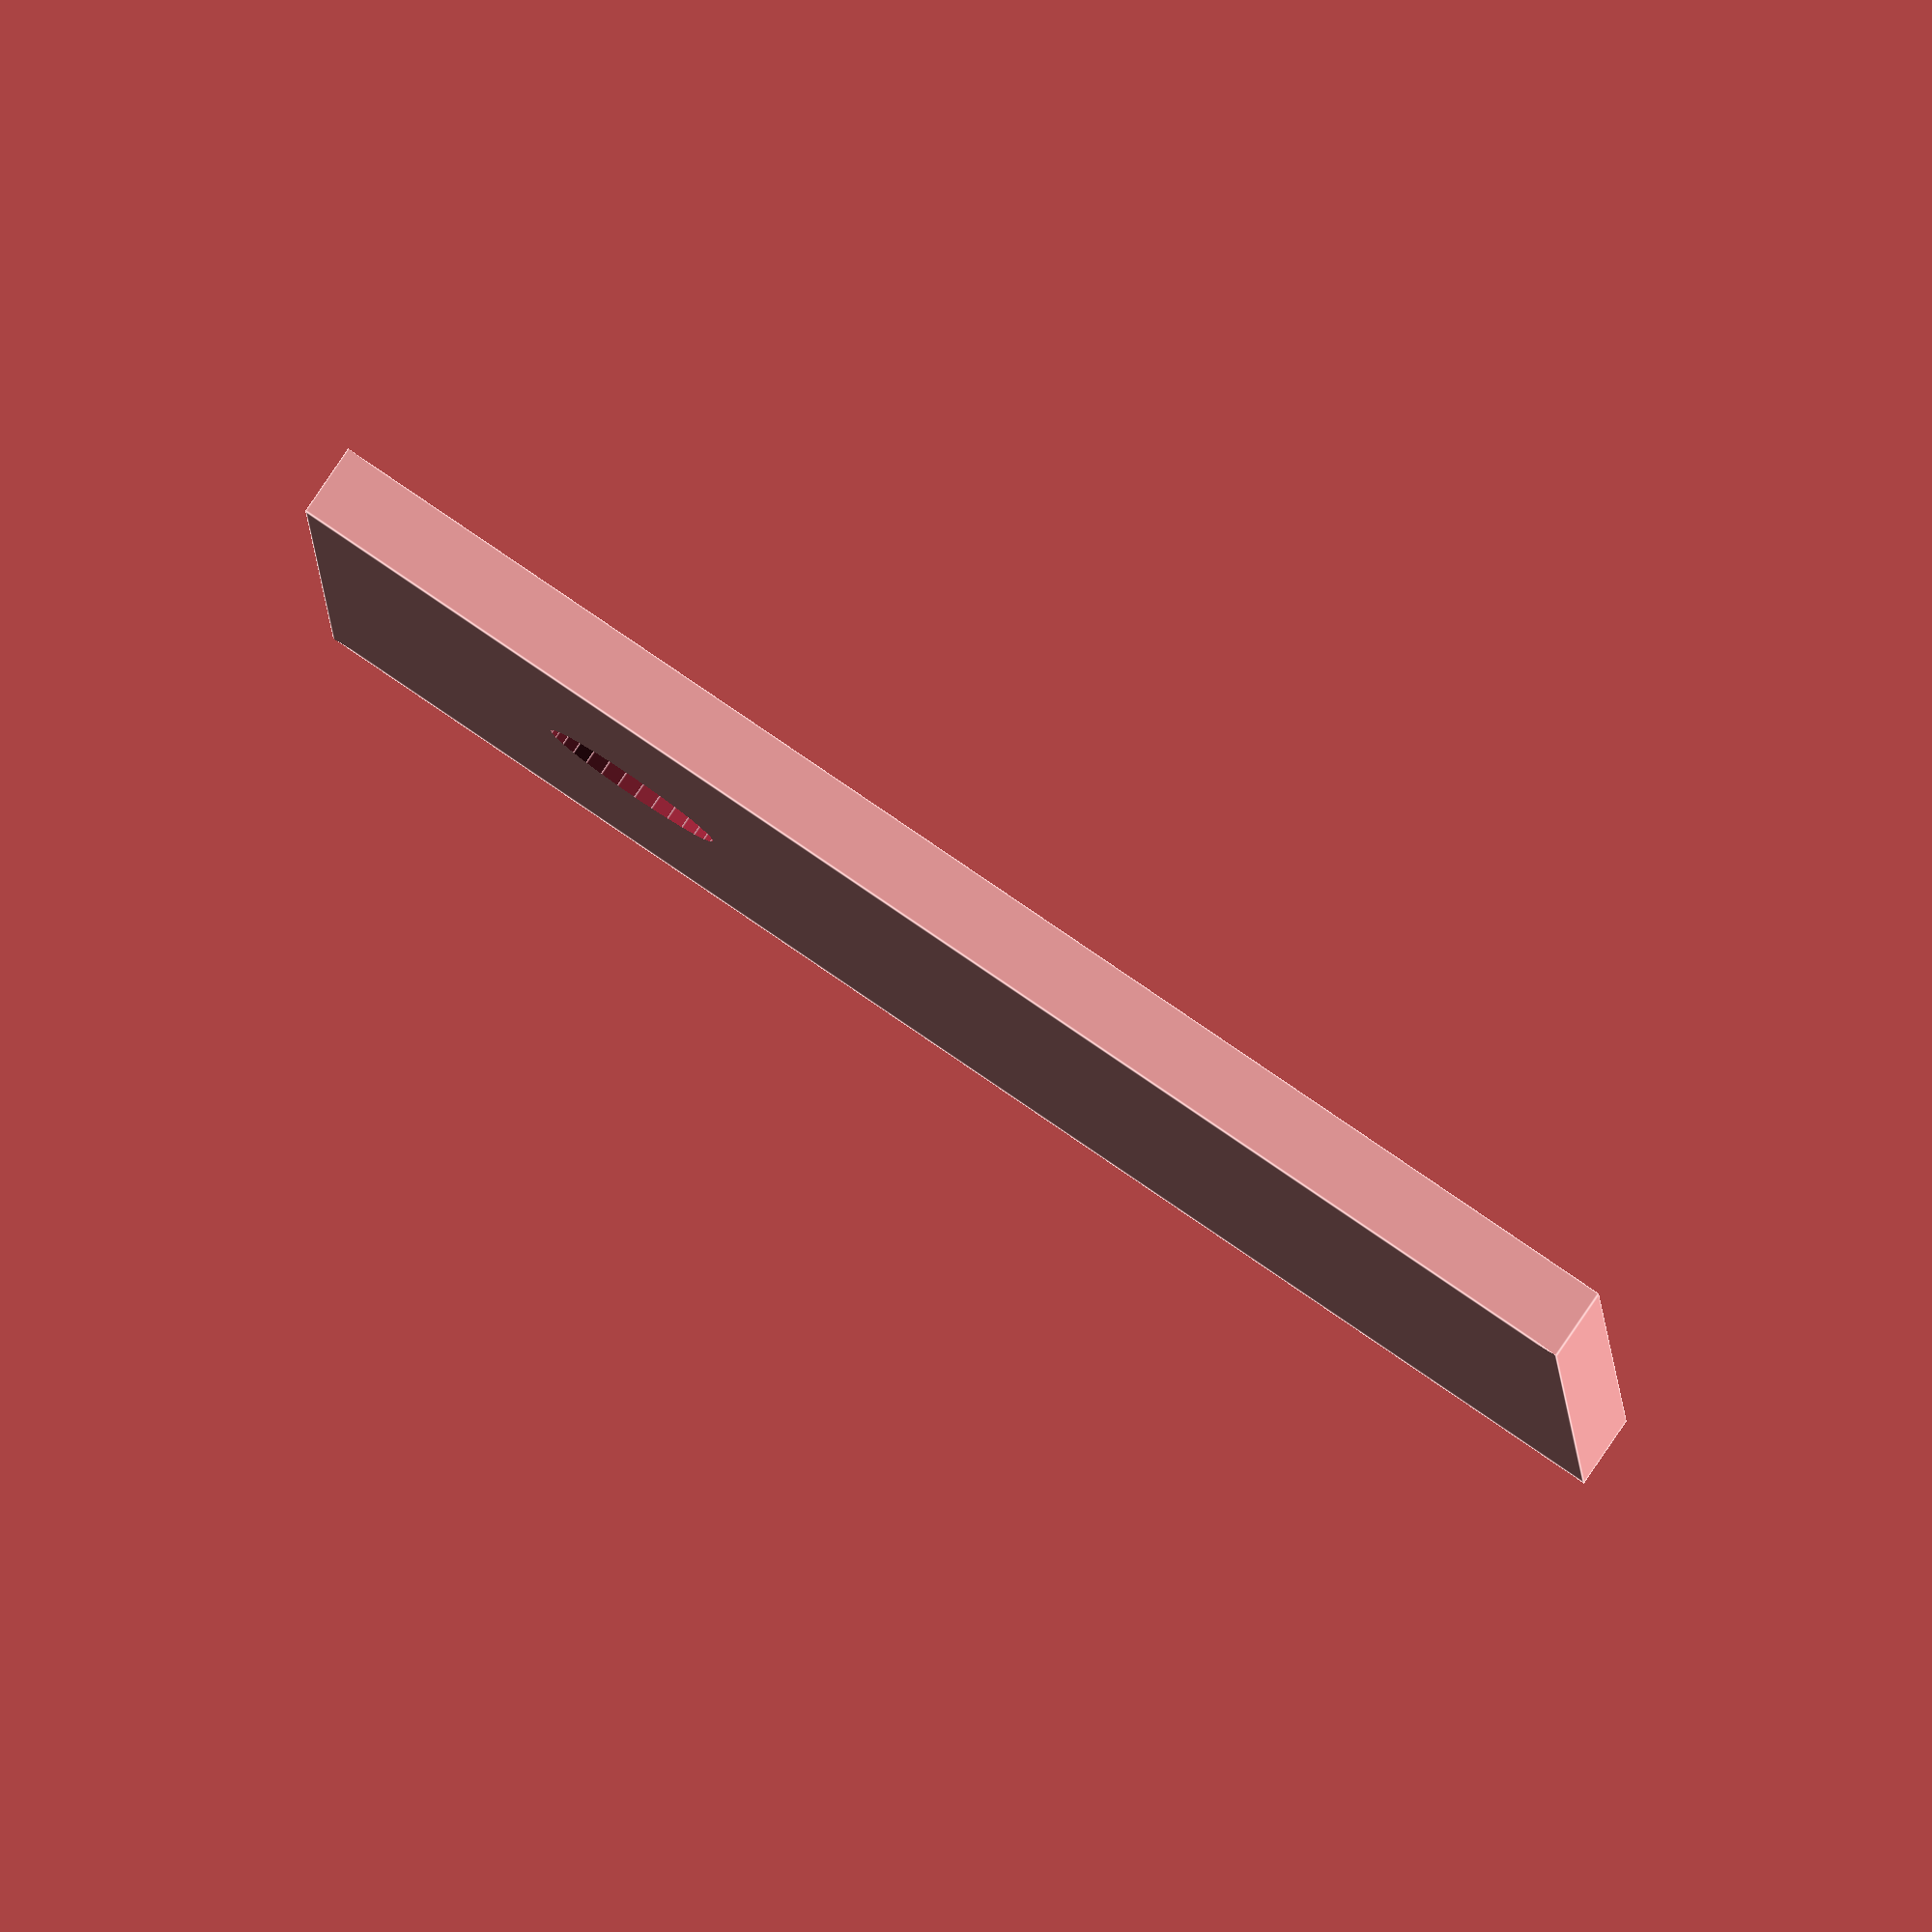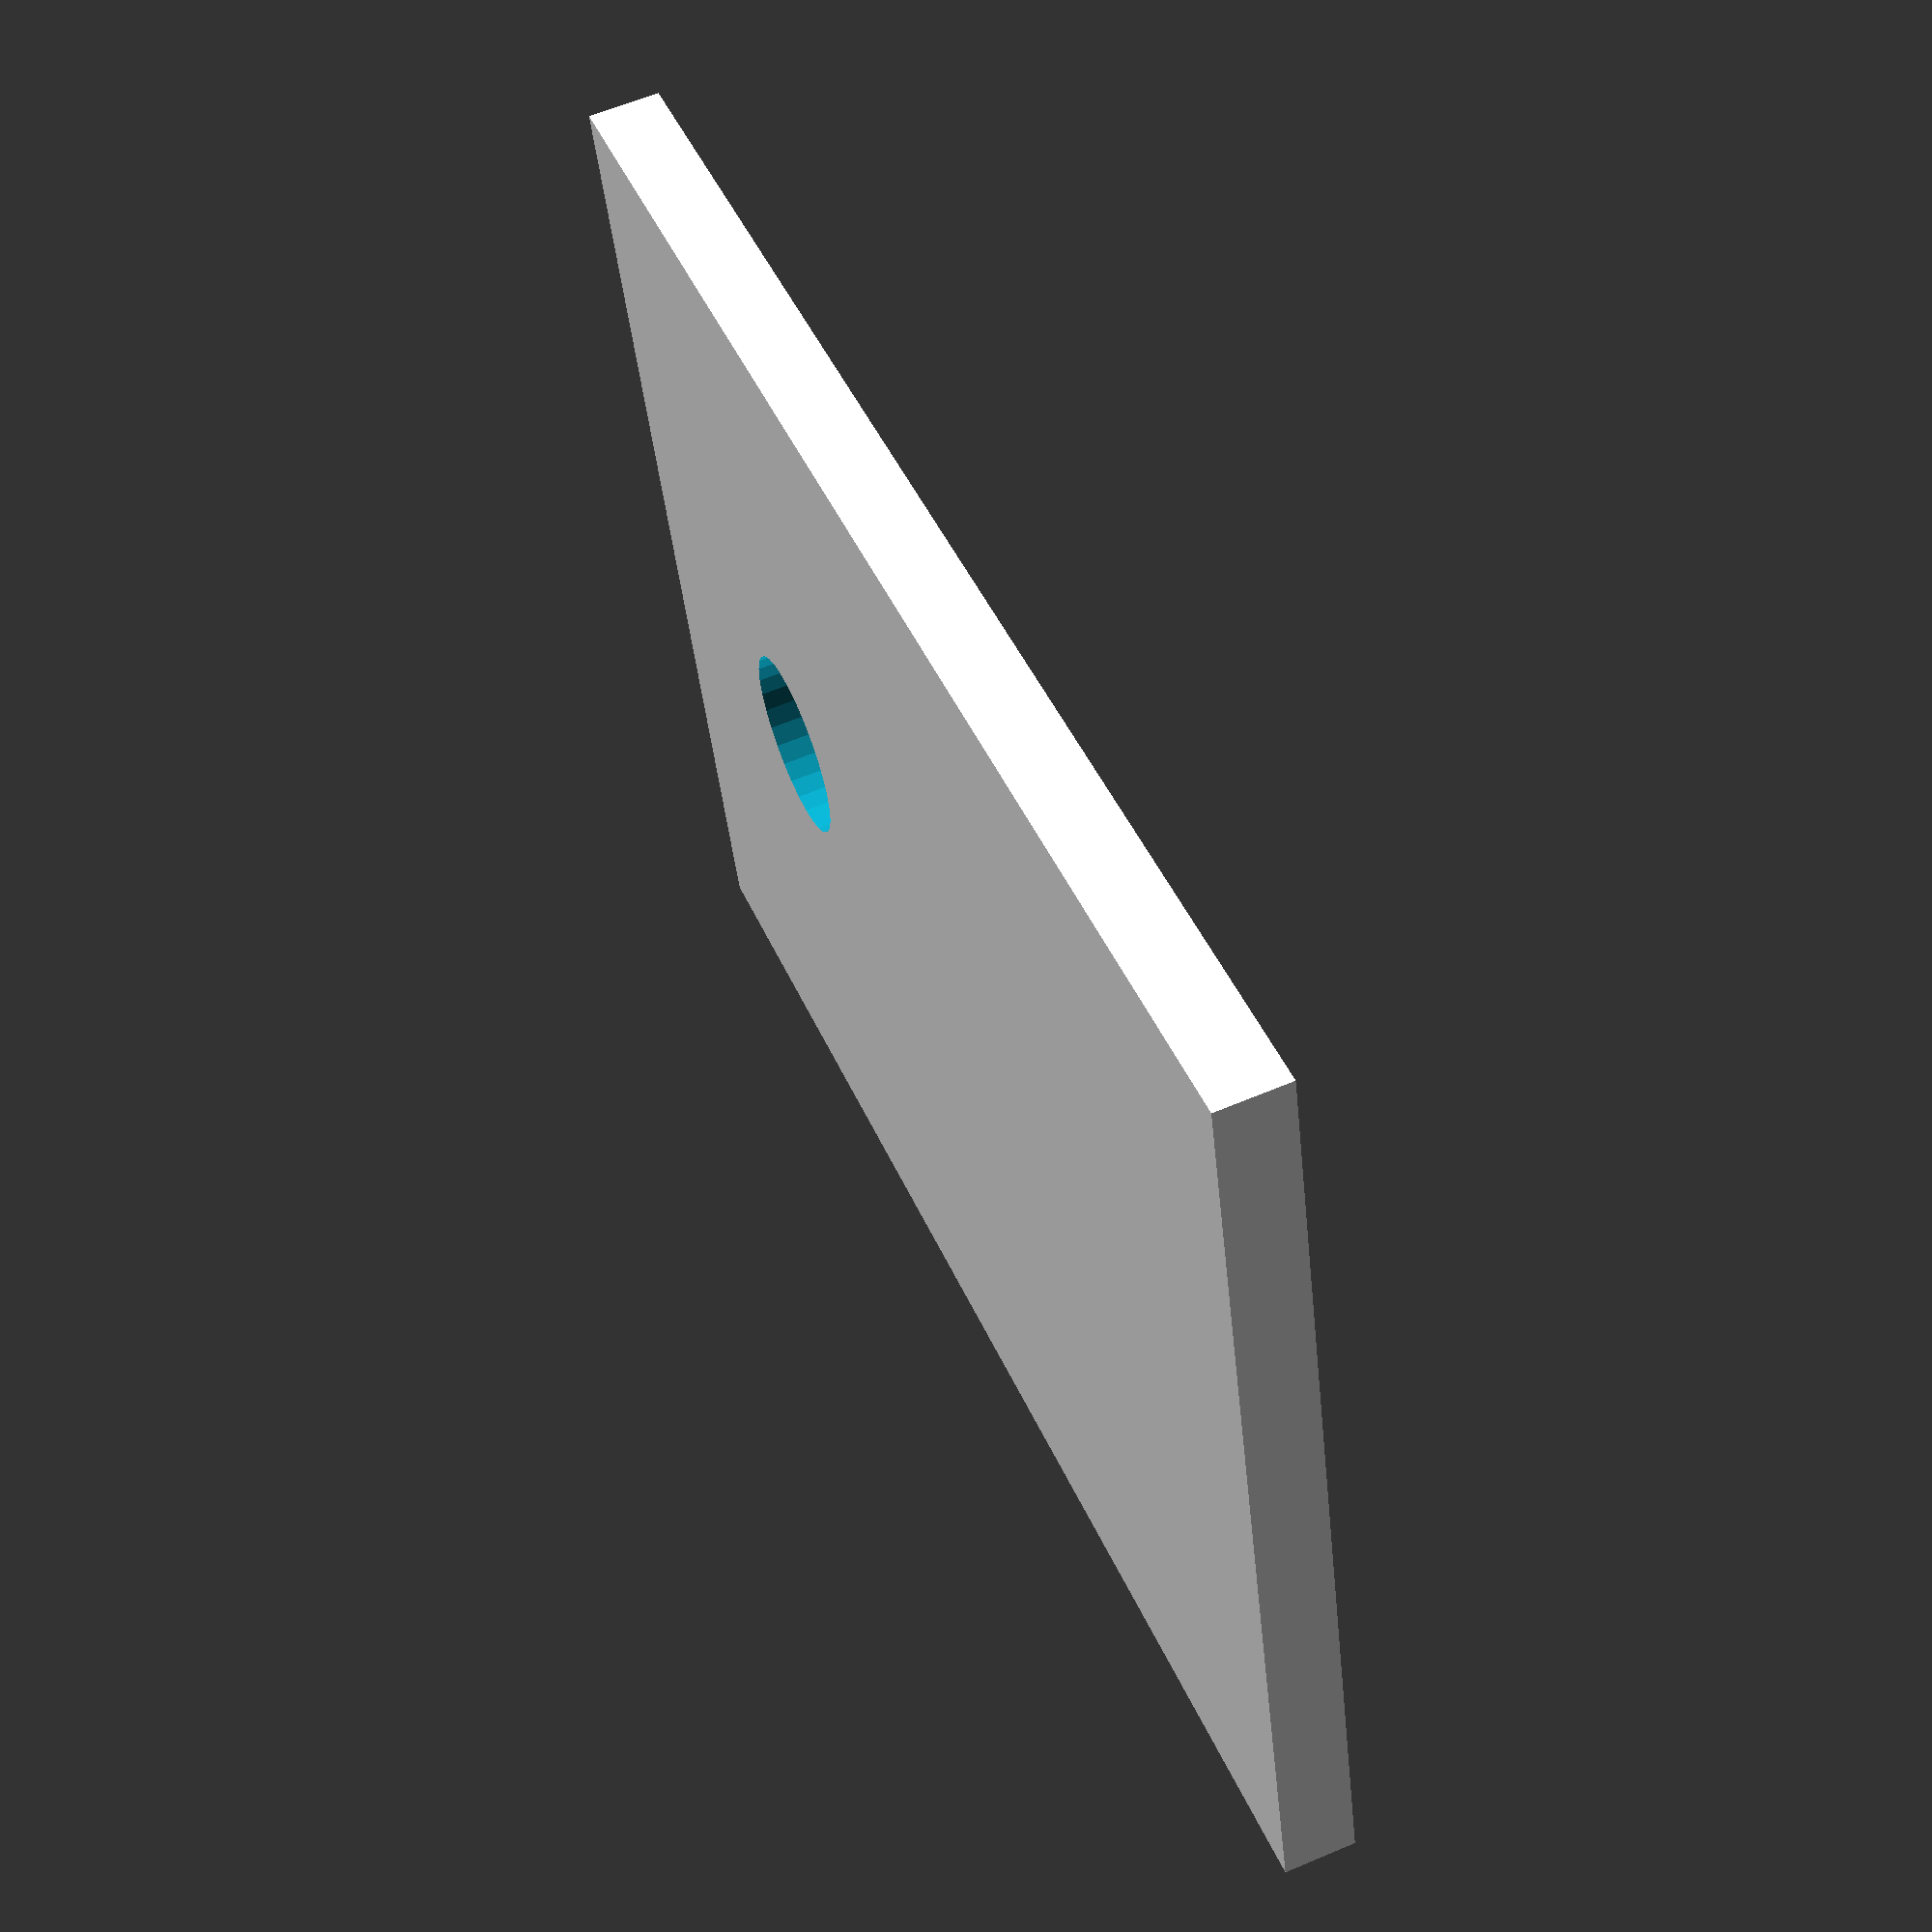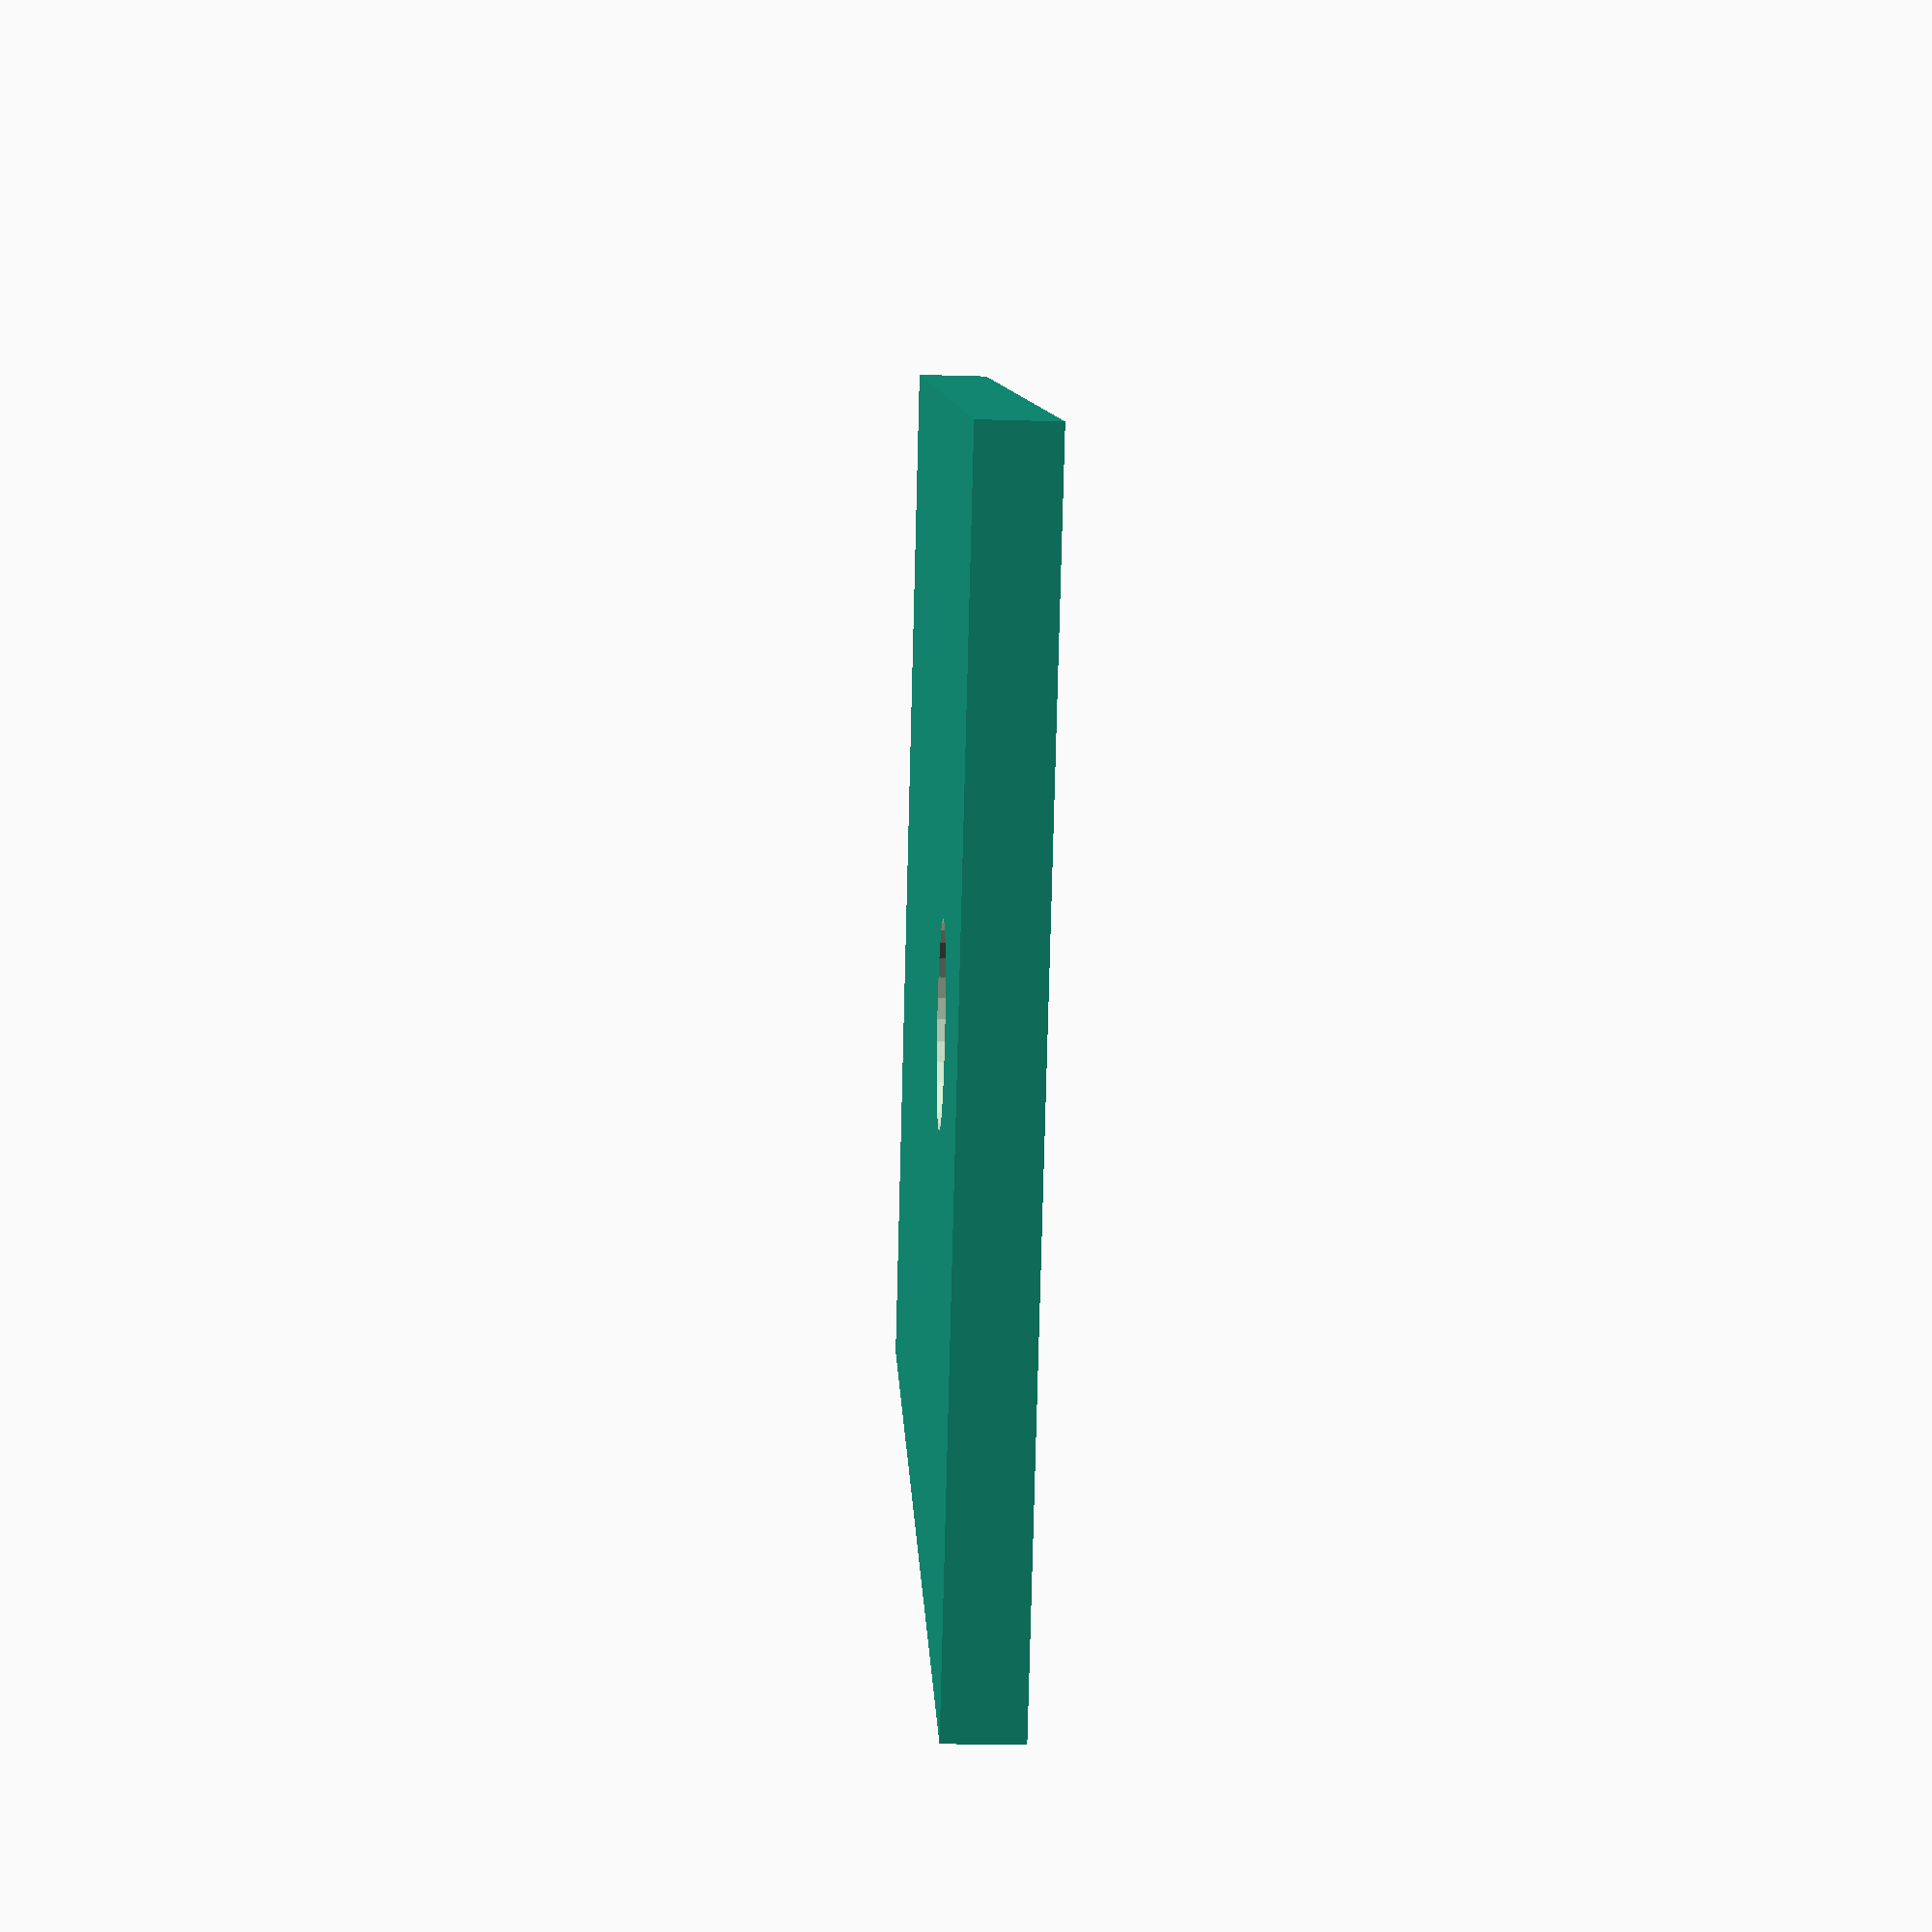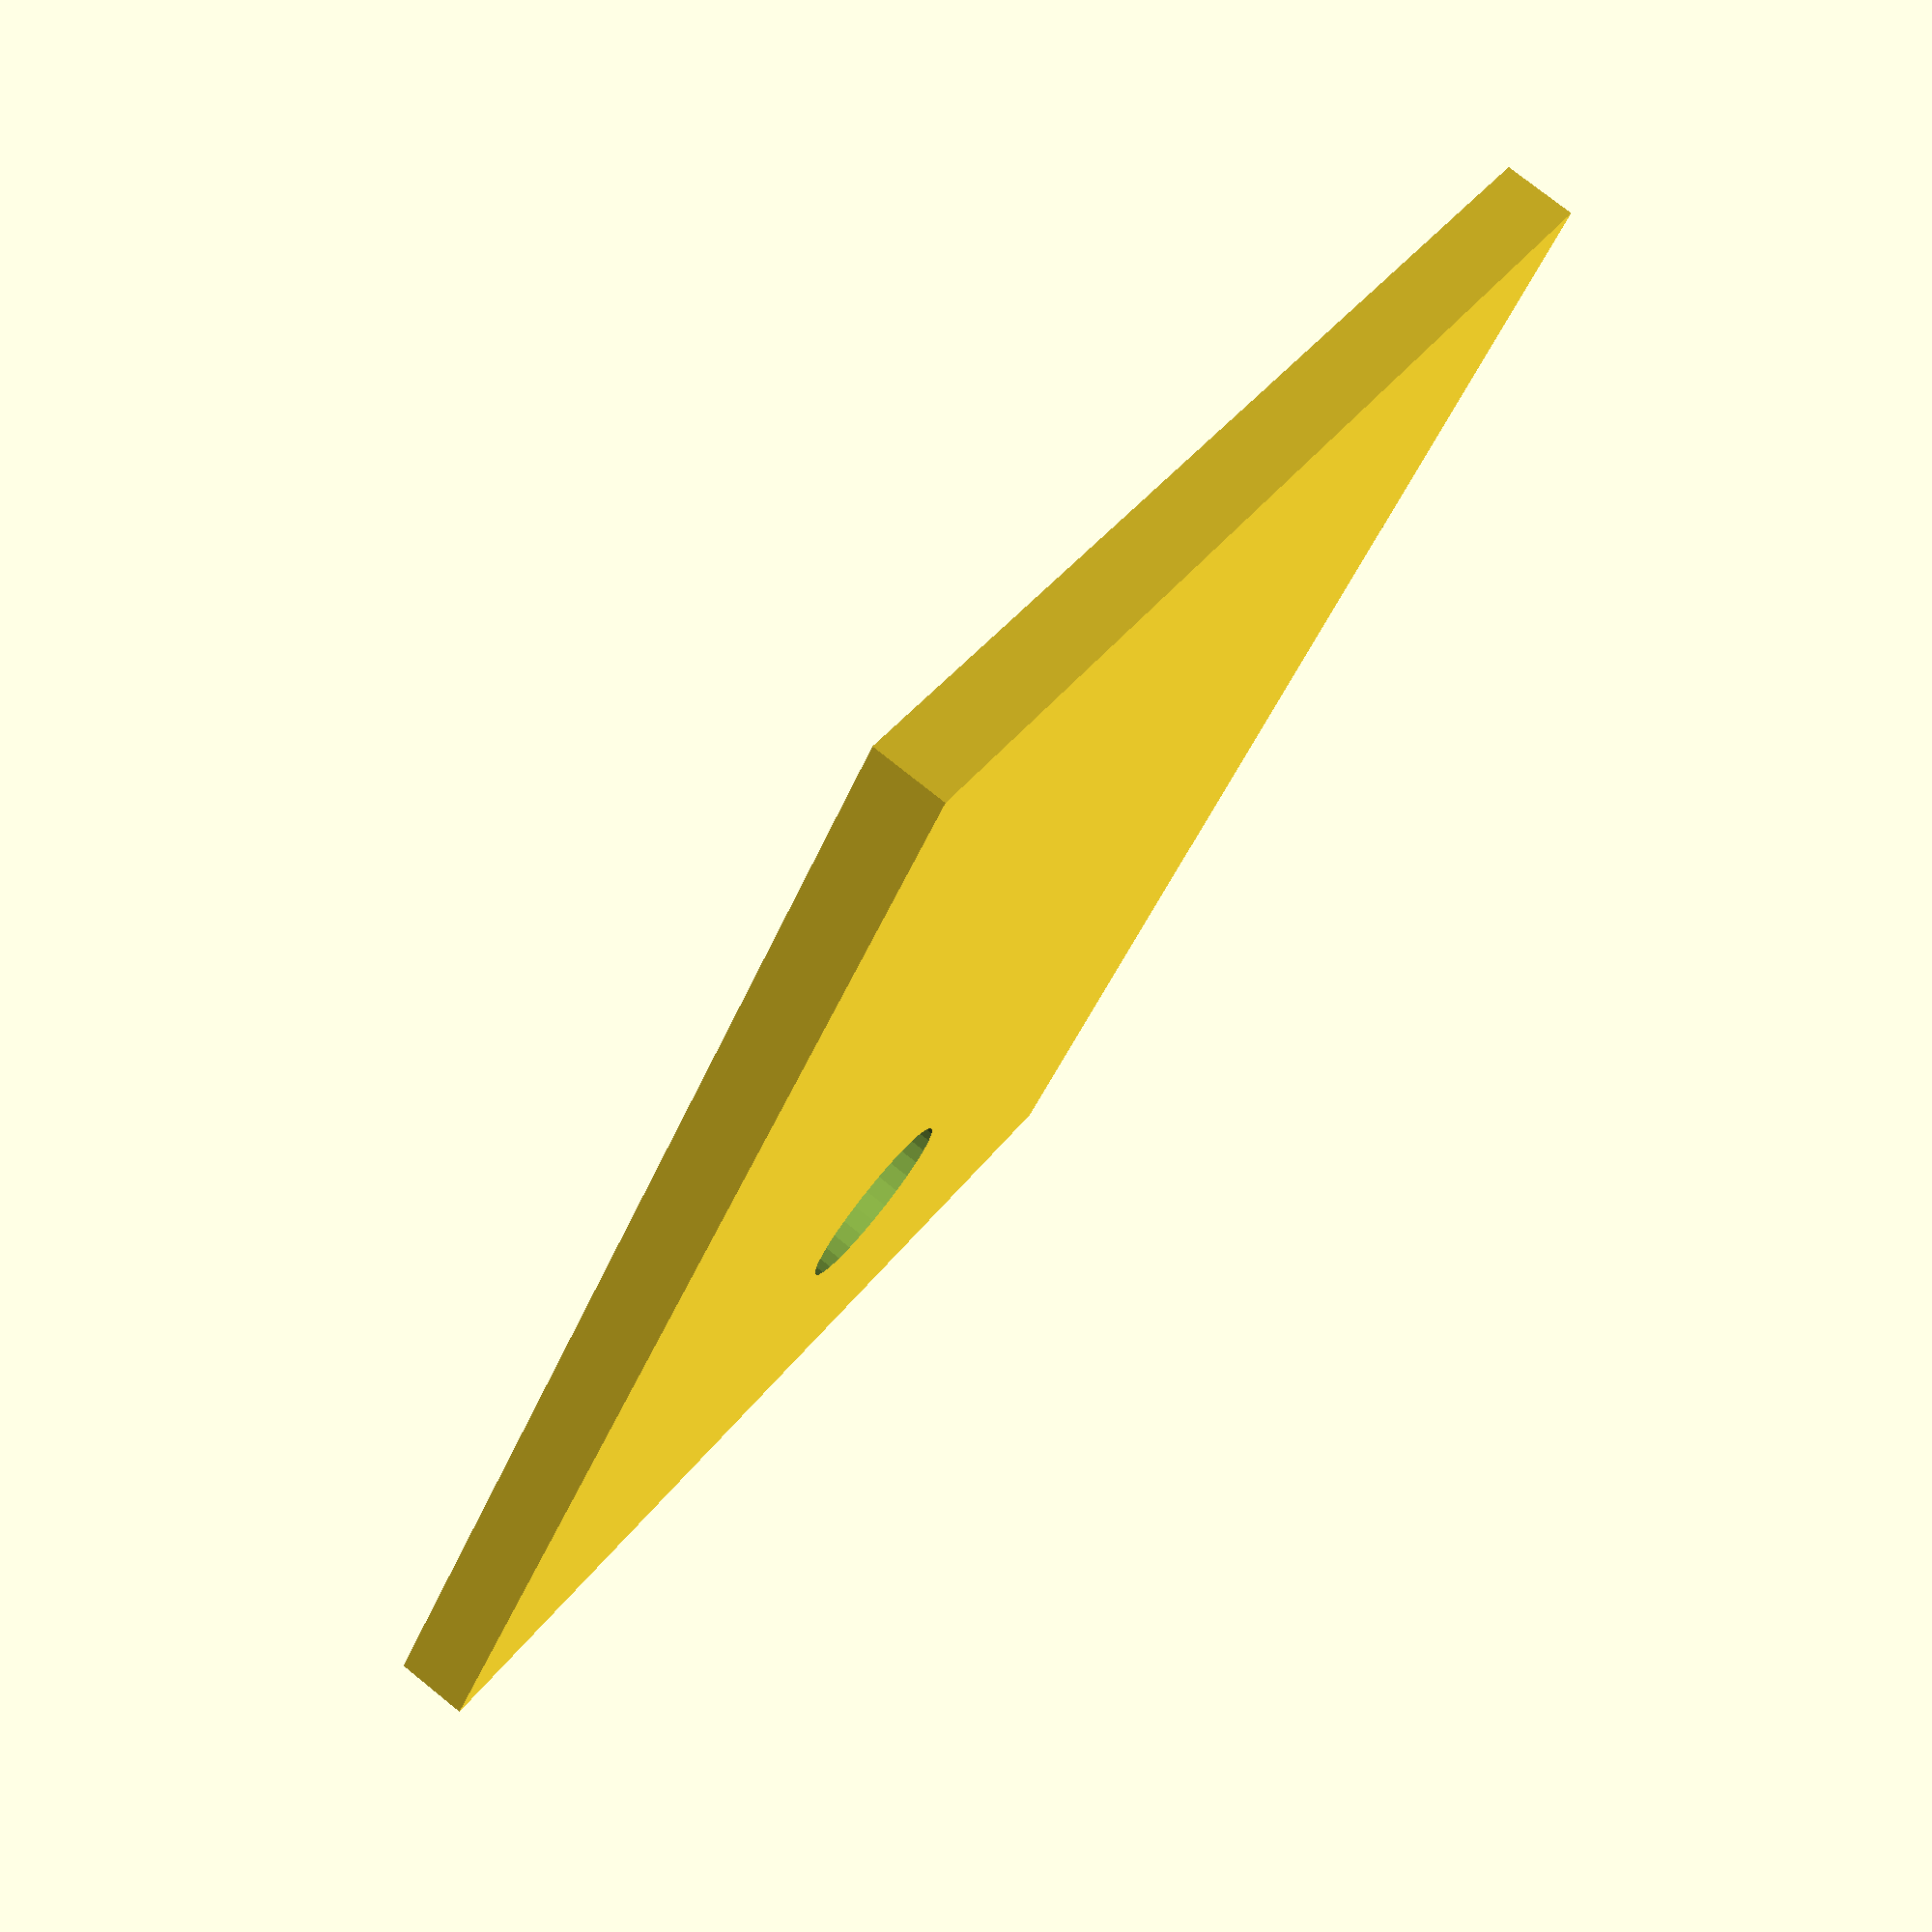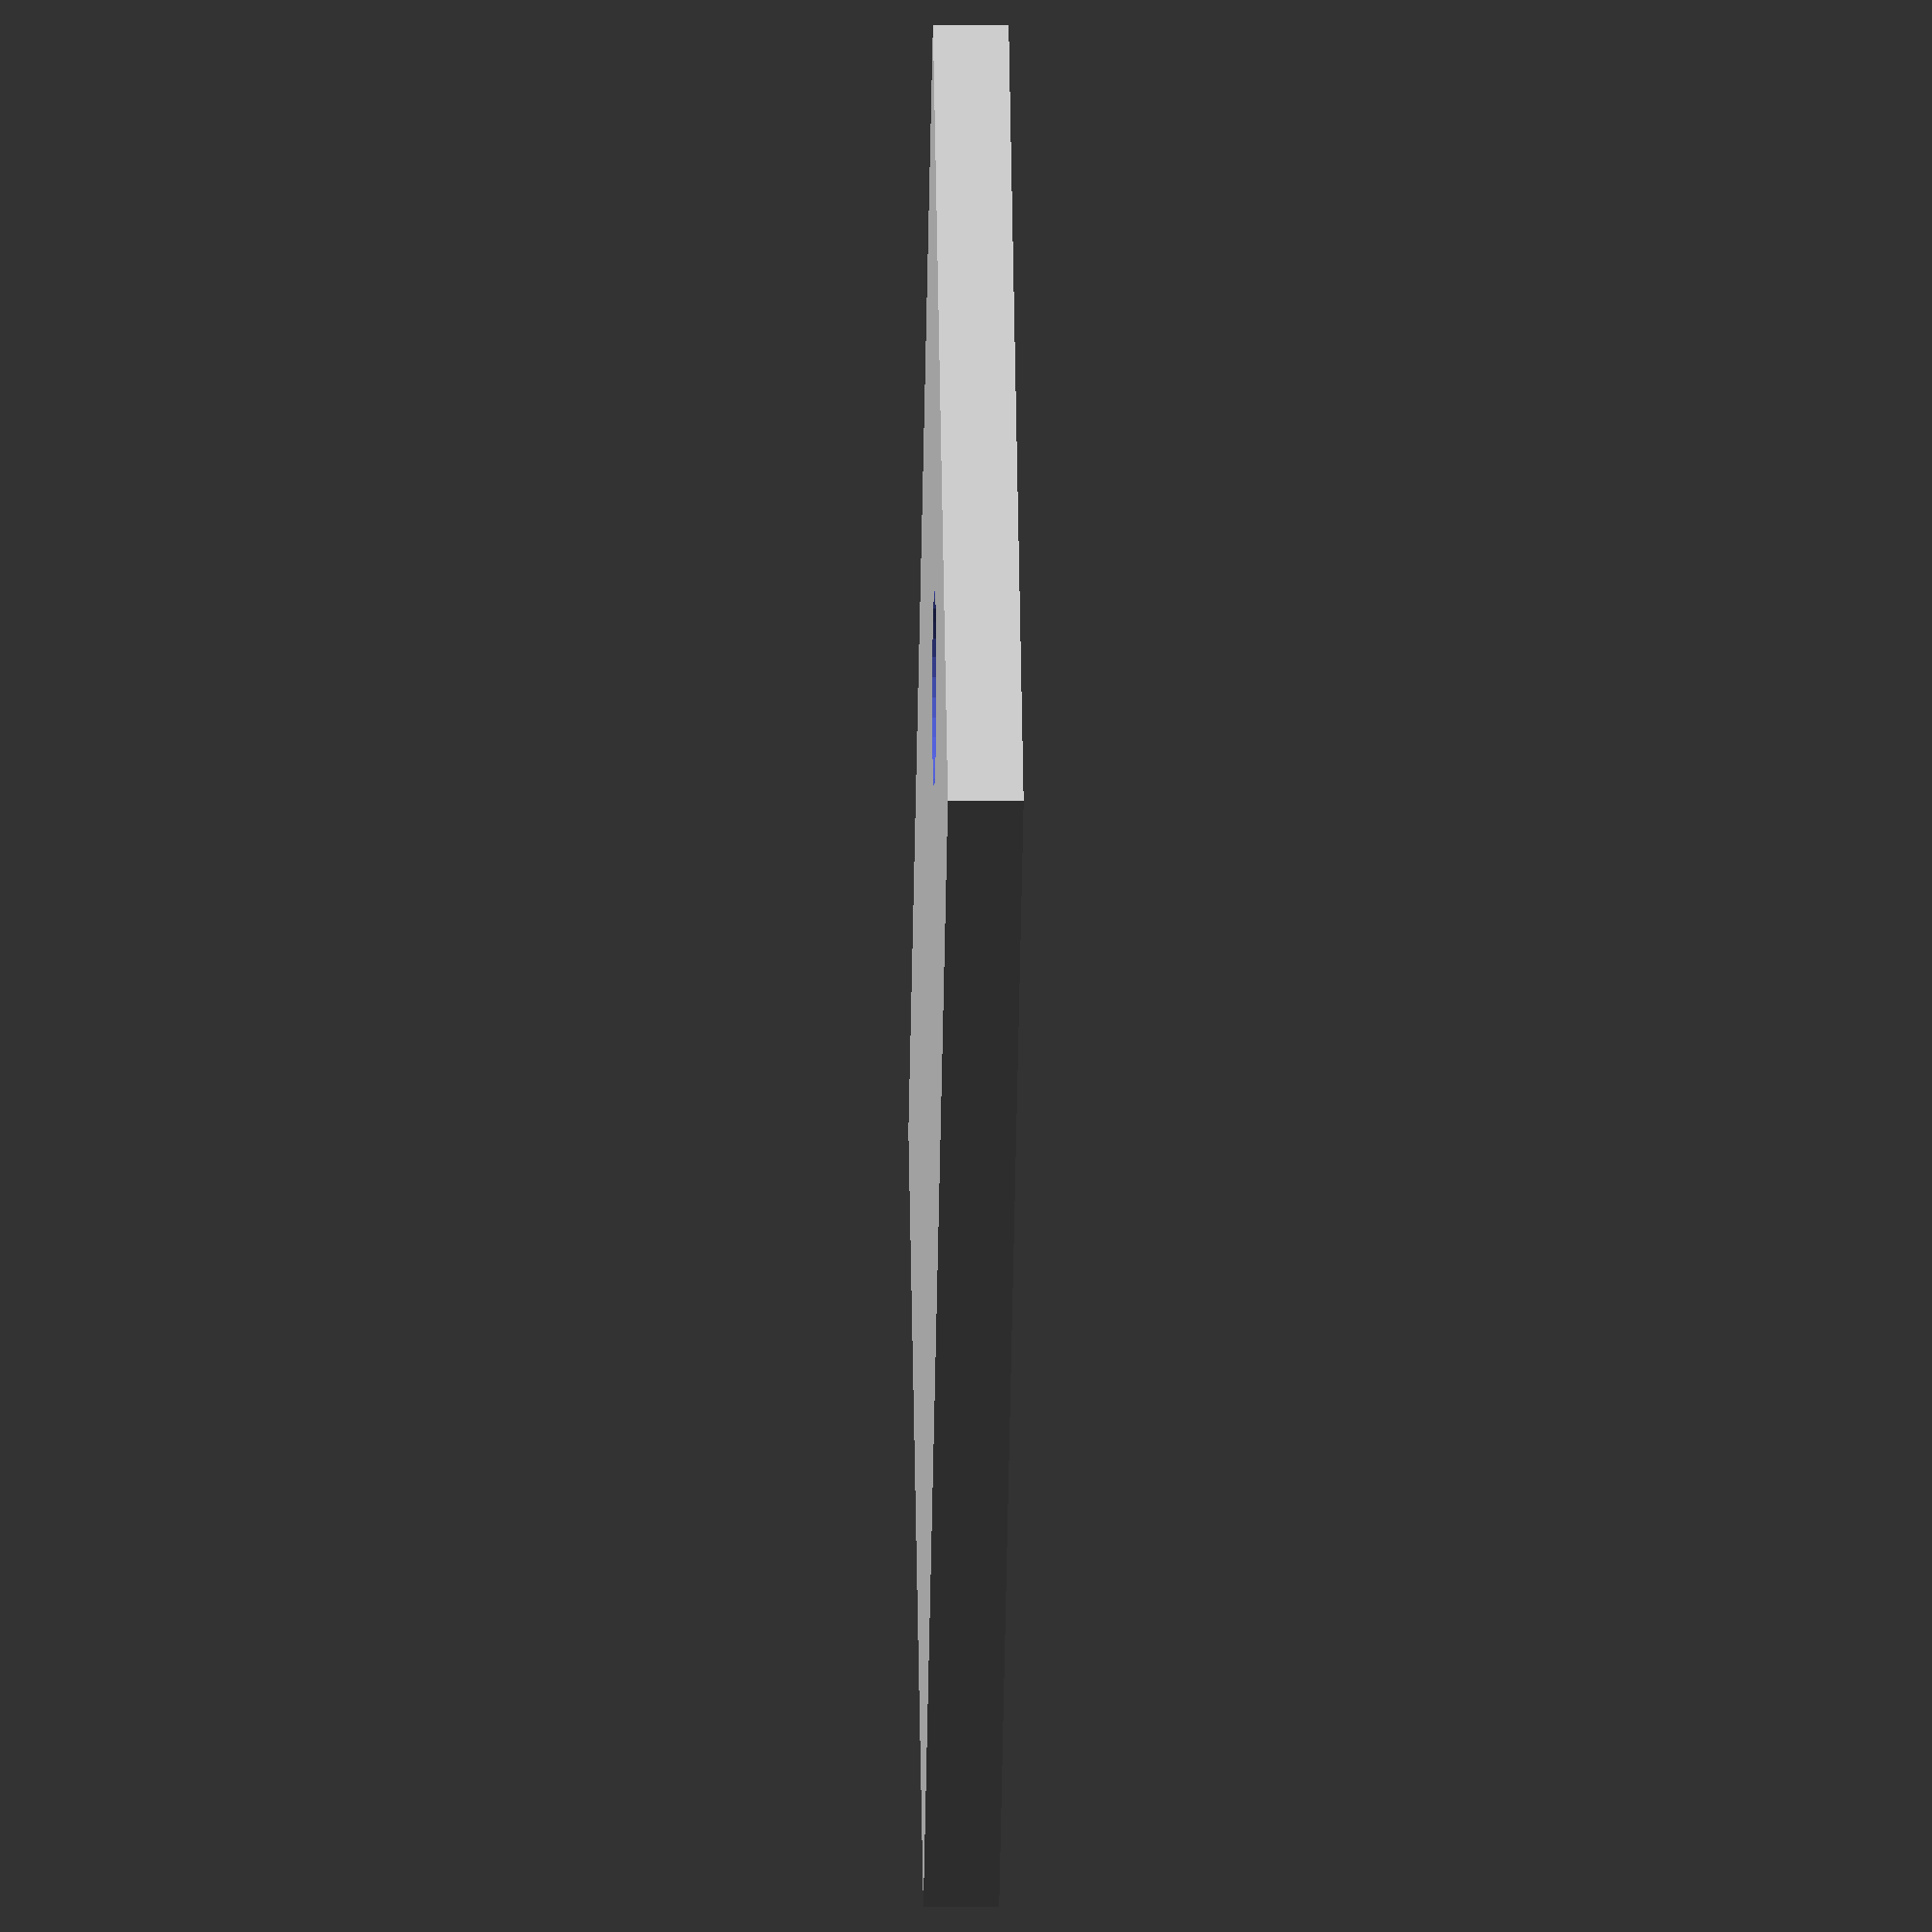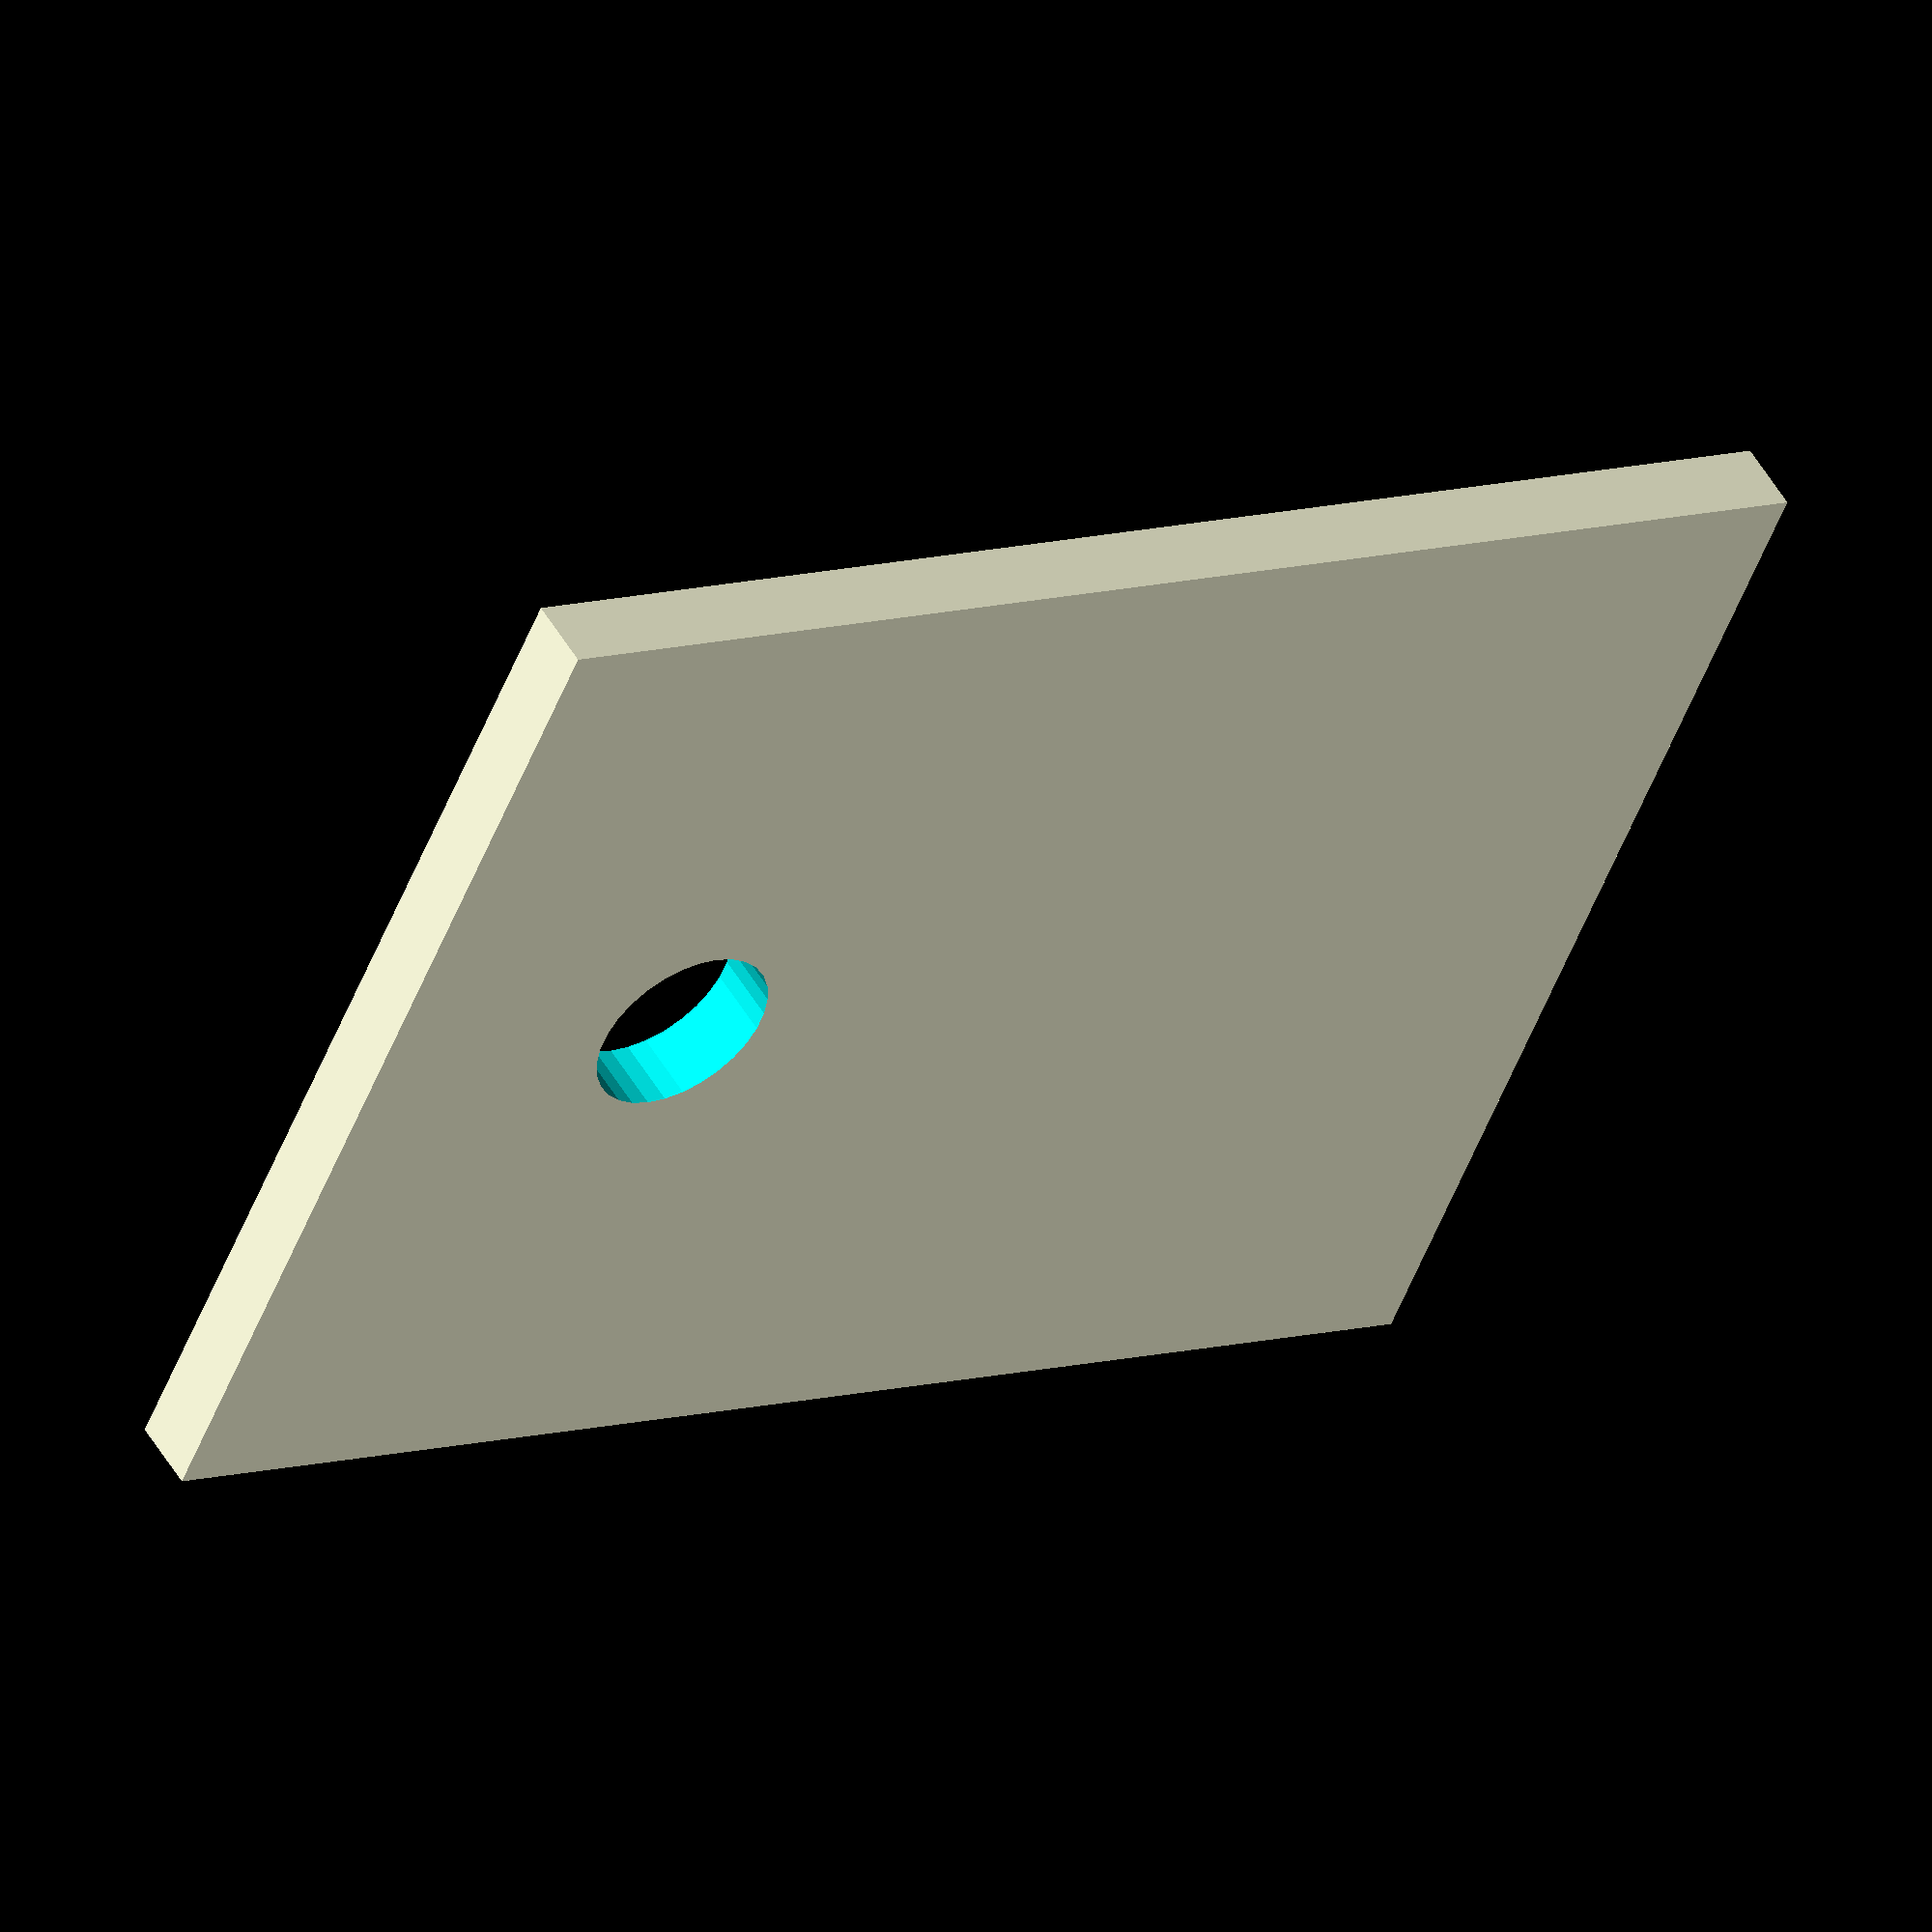
<openscad>
ruimte_tussen_kabels = 5;

difference(){
	union(){        
        translate([0,0,0]){
           cube([15,20,lengte], center=false);
        }
	

        
	}
	union() {
        
        for (nr = [0:1:aantal_kabels-1]){
            a = 10+ruimte_tussen_kabels*nr;

    // schroefdraad
            translate([-20,10,a]){
                rotate(a = [0,90,0]) {
                    cylinder(h=400, r=1.3, $fn=30, center=false);
                }
            }	
        }
        // montage gaten
        
        translate([7.5,5,-10]){
            rotate(a = [0,0,0]) {
                cylinder(h=400, r=1.3, $fn=30, center=false);
            }
        }	

	


	}
}

</openscad>
<views>
elev=95.5 azim=91.7 roll=325.7 proj=o view=edges
elev=299.4 azim=284.7 roll=246.6 proj=p view=solid
elev=205.2 azim=123.5 roll=92.7 proj=p view=wireframe
elev=102.9 azim=147.6 roll=51.3 proj=p view=wireframe
elev=187.8 azim=309.1 roll=271.2 proj=o view=wireframe
elev=308.4 azim=113.6 roll=330.6 proj=o view=solid
</views>
